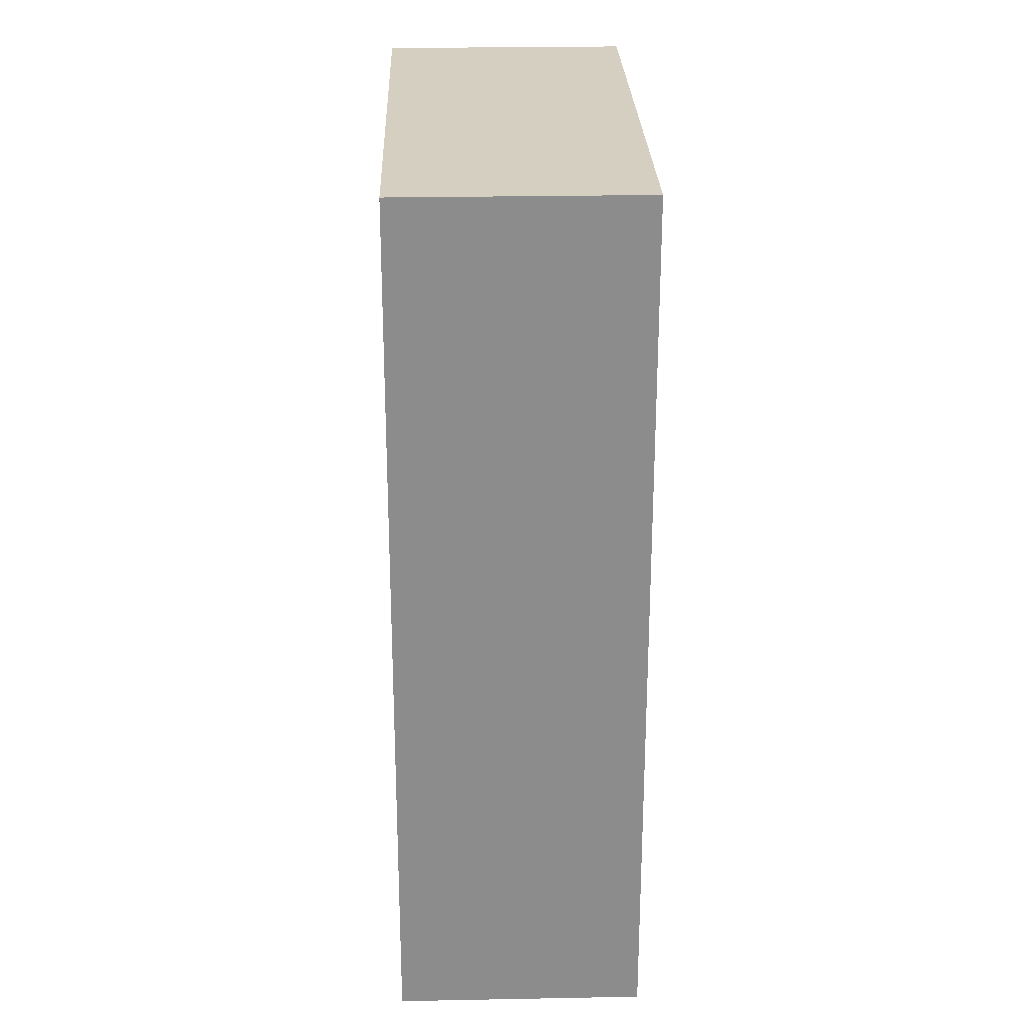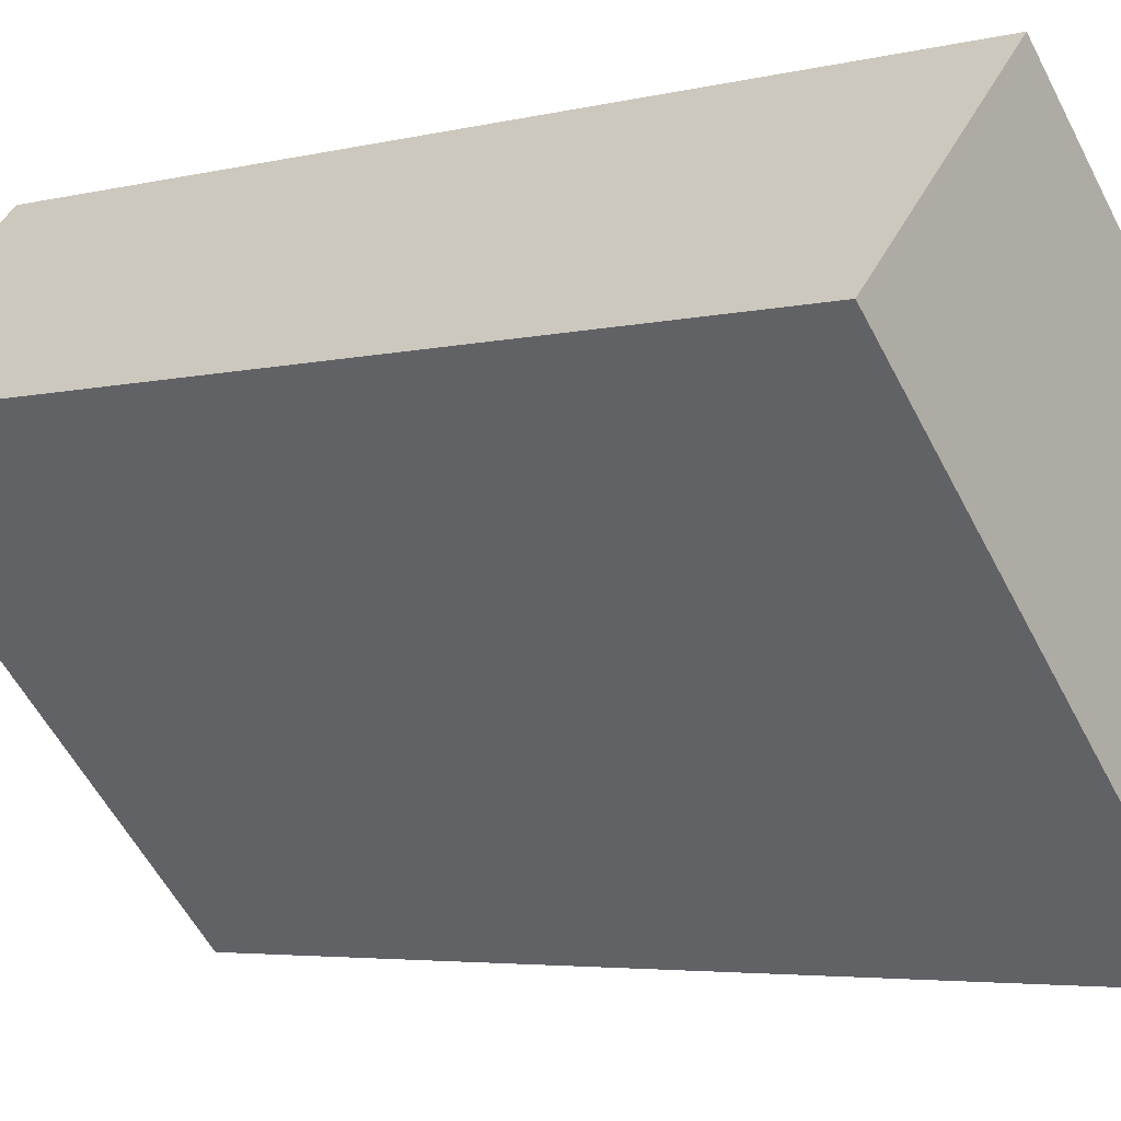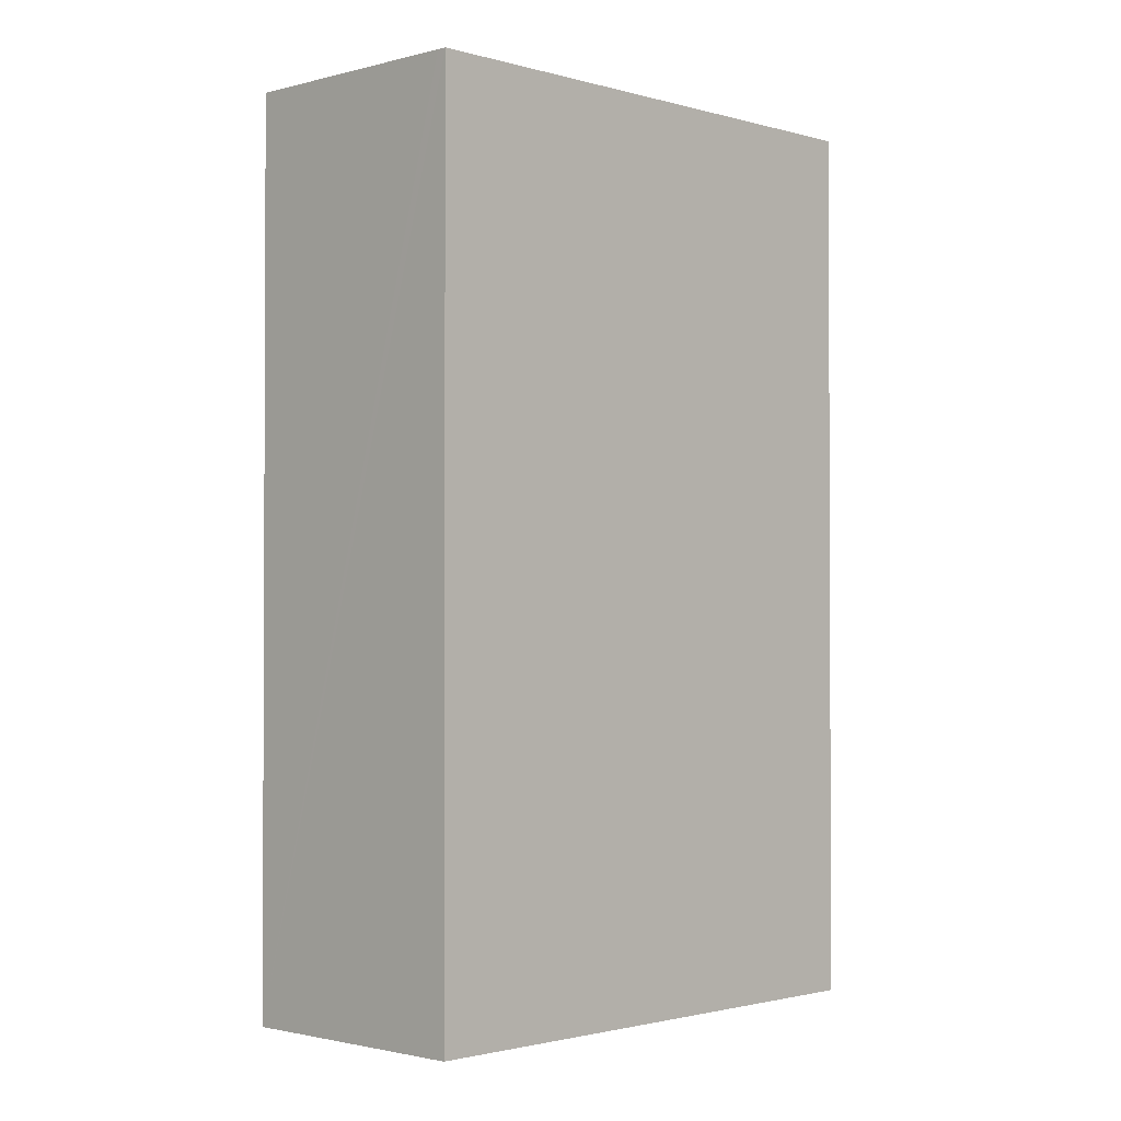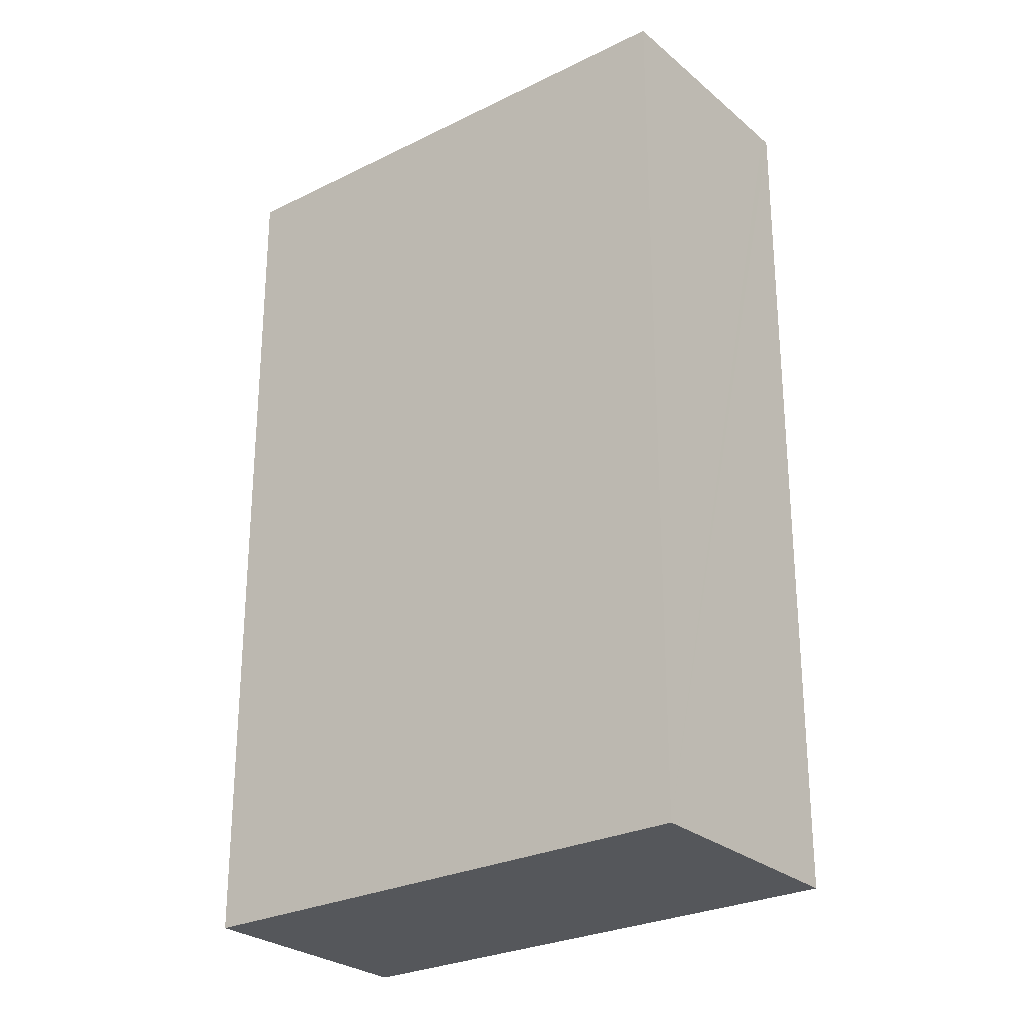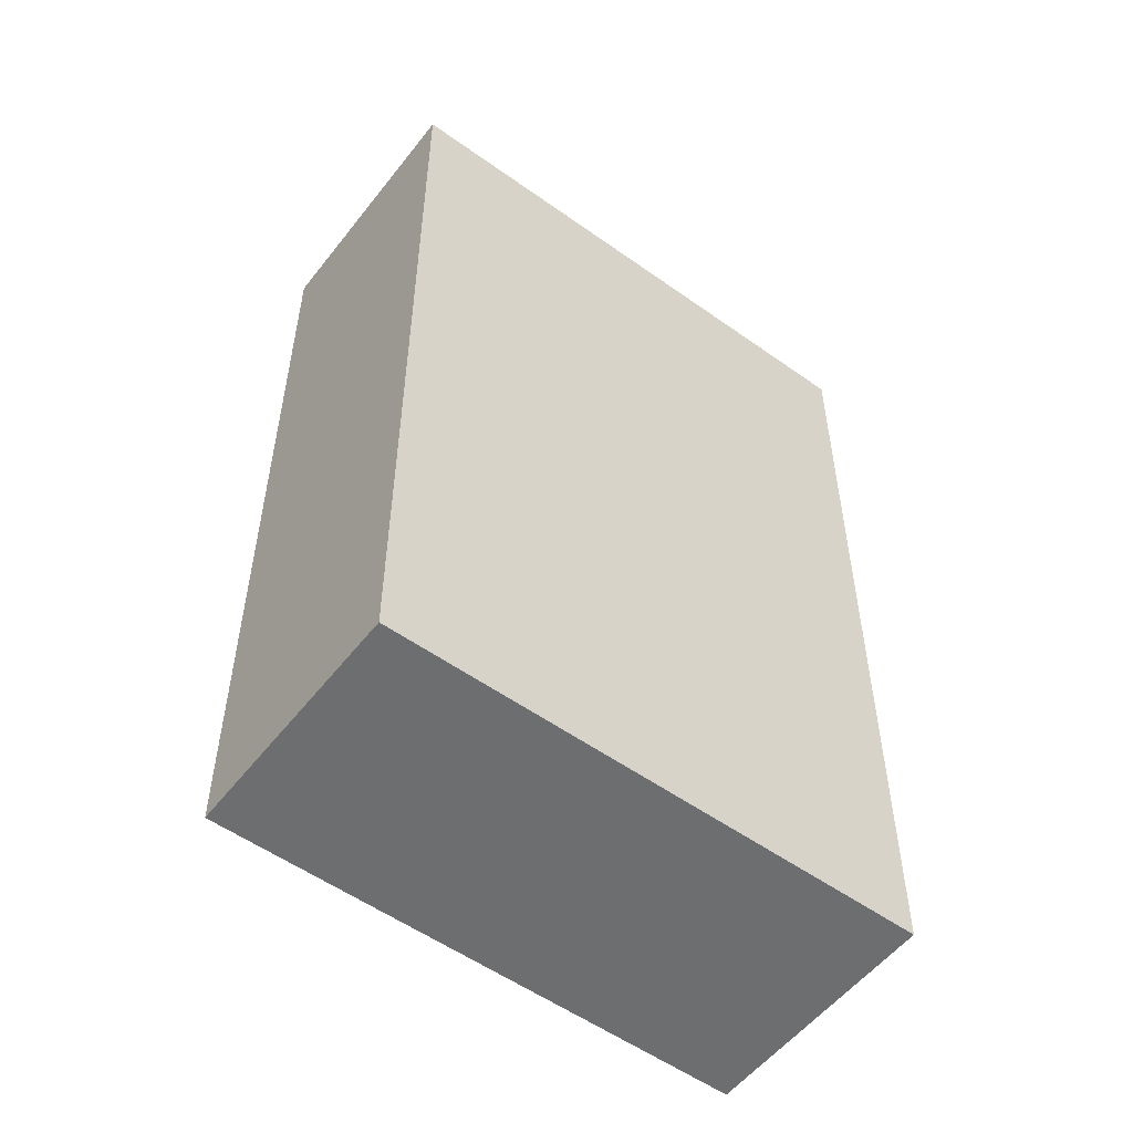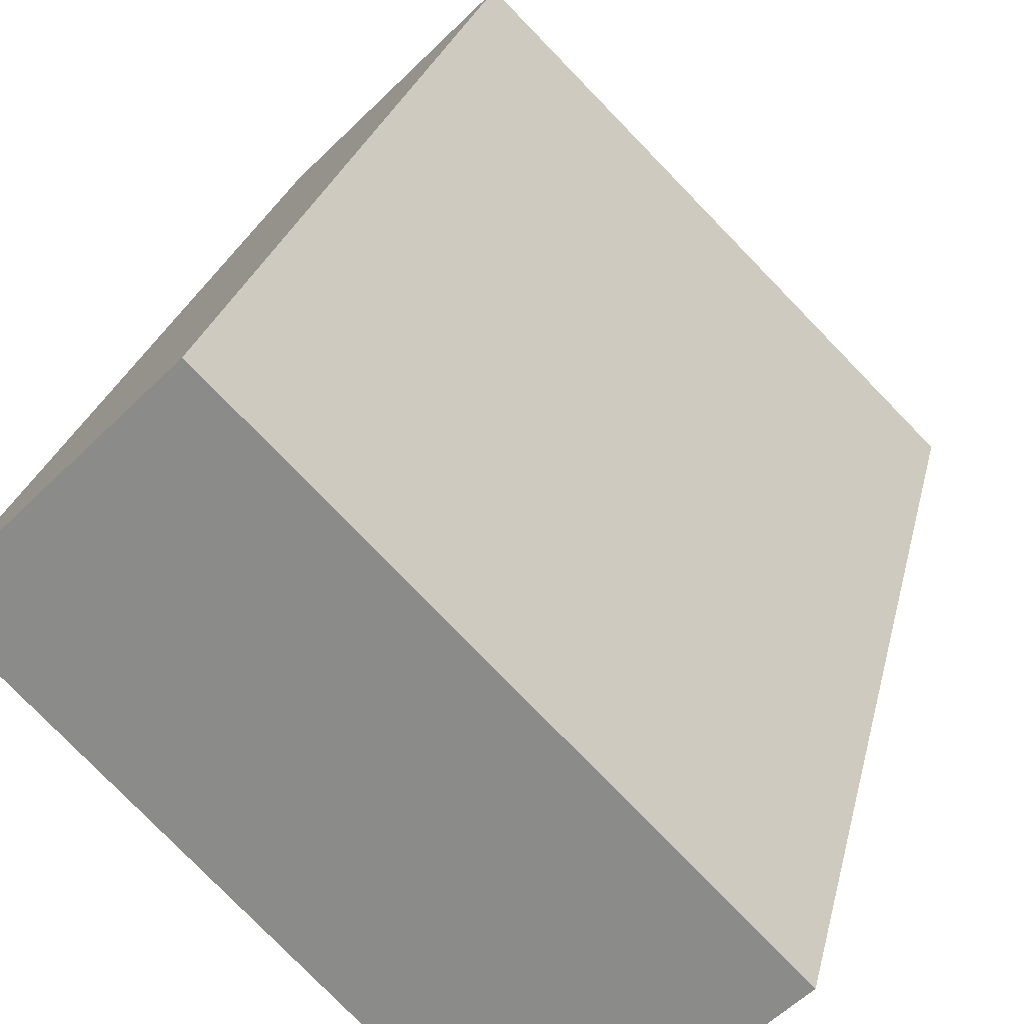
<metadata>
{"format":"obj","ext":"obj","renderer":"f3d","projection":"perspective","resolution":1024,"background":"white","views":[{"elev":25.9,"azim":133.0,"up":"+Y"},{"elev":-4.2,"azim":-50.2,"up":"+Z"},{"elev":-1.6,"azim":178.8,"up":"+Y"},{"elev":-26.9,"azim":82.5,"up":"+Y"},{"elev":-54.3,"azim":-172.4,"up":"+Y"},{"elev":23.9,"azim":11.7,"up":"+Z"}]}
</metadata>
<code>
v  1.547 7.777 1.56
v  3.427 7.777 -3.398
v  0 7.777 4.762e-16
v  4.974 7.777 -1.837
v  3.486 7.777 -3.339
v  3.427 2.081e-16 -3.398
v  0 0 0
v  1.547 -9.552e-17 1.56
v  4.974 1.125e-16 -1.837
v  3.486 2.045e-16 -3.339
g defaultobject
f 1 2 3
f 2 1 4
f 2 4 5
f 6 3 2
f 3 6 7
f 7 1 3
f 1 7 8
f 8 4 1
f 4 8 9
f 9 5 4
f 5 9 2
f 2 9 6
f 6 9 10
f 10 7 6
f 7 10 8
f 8 10 9

</code>
